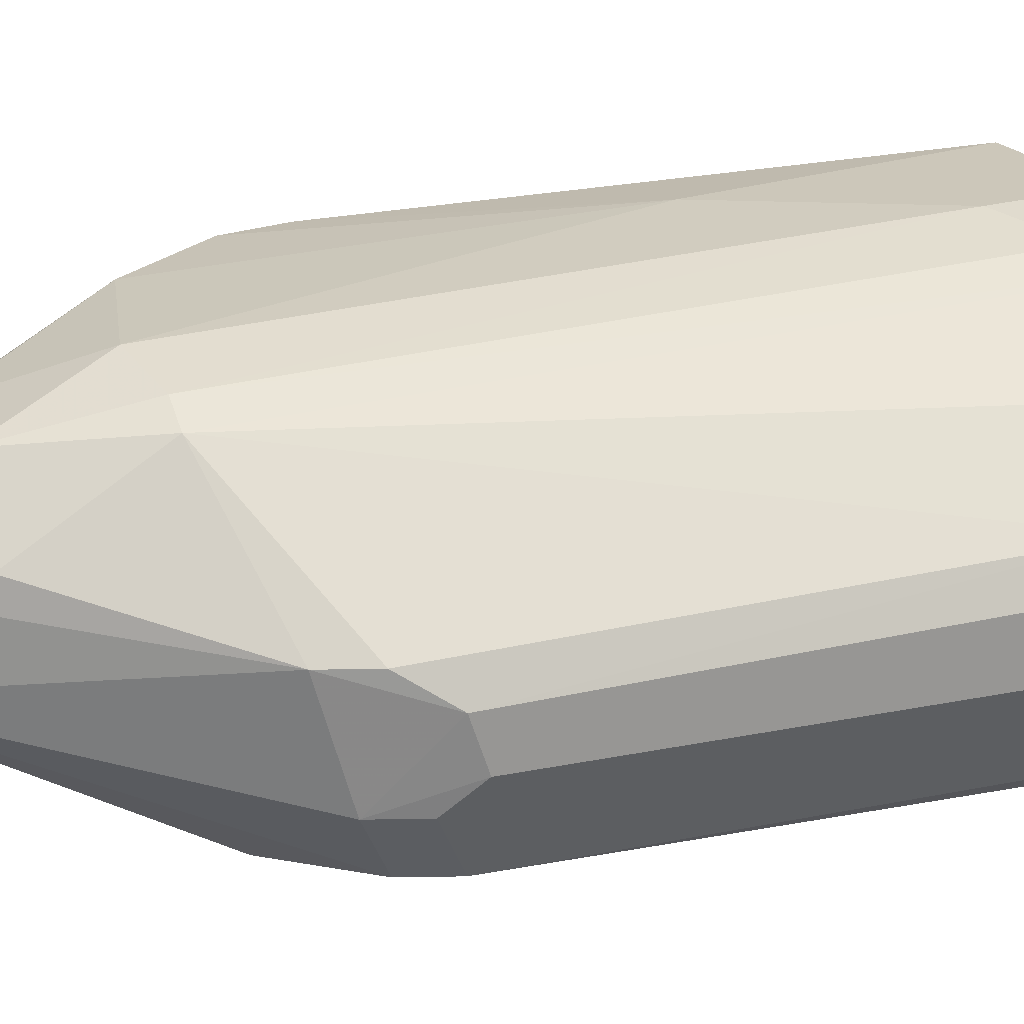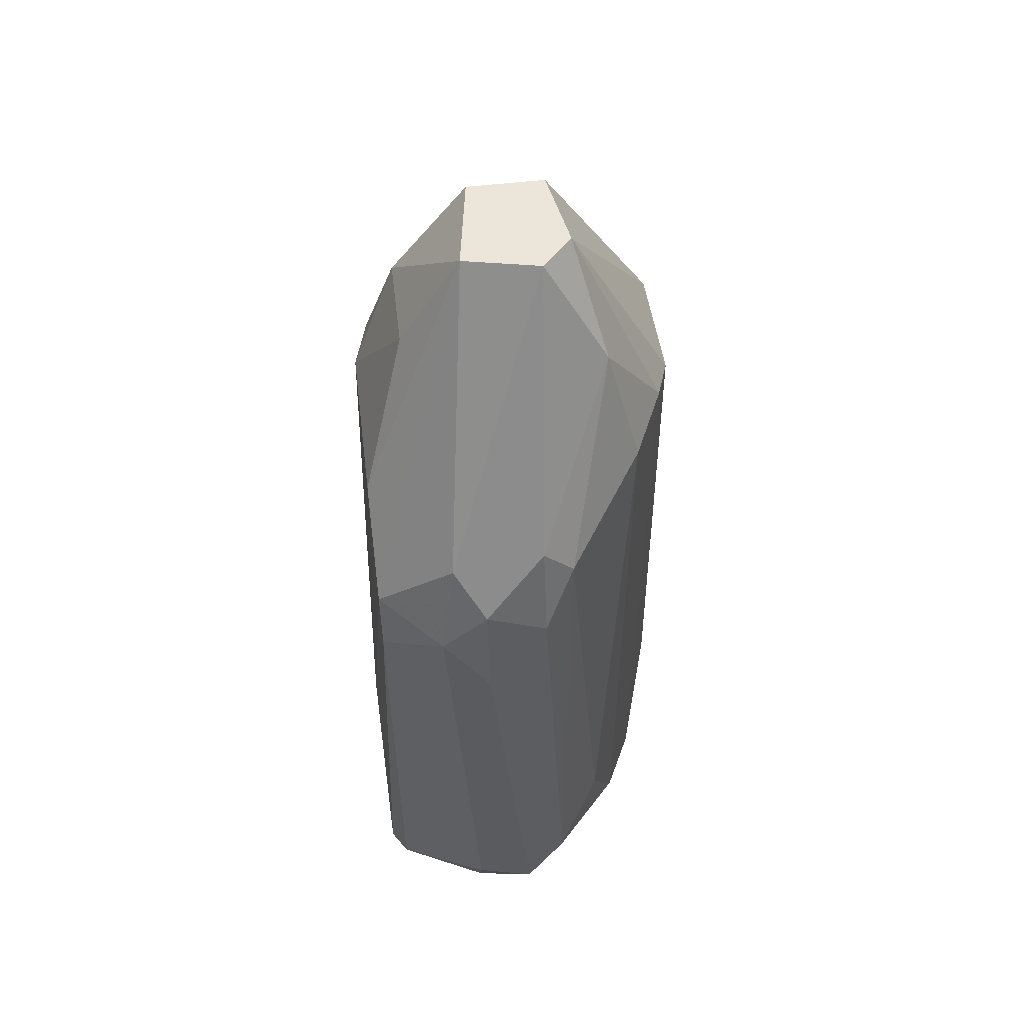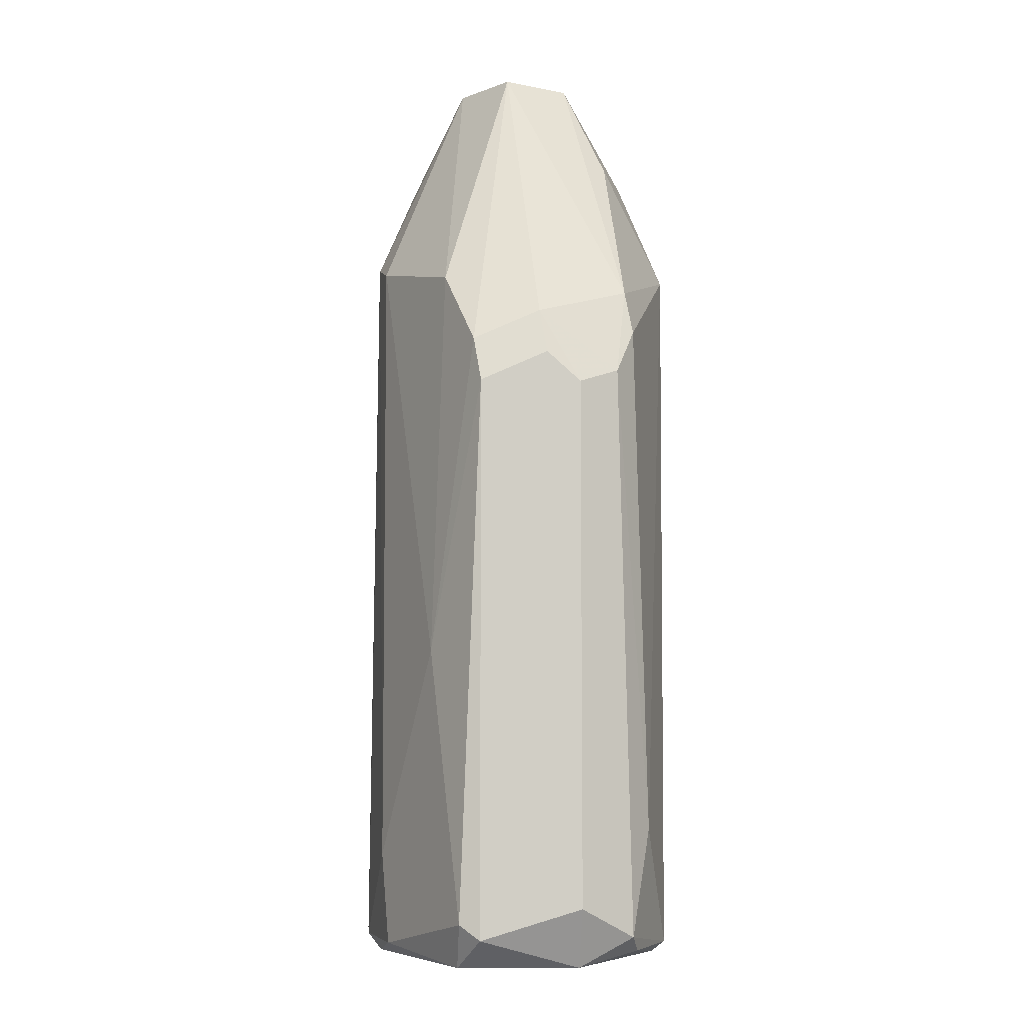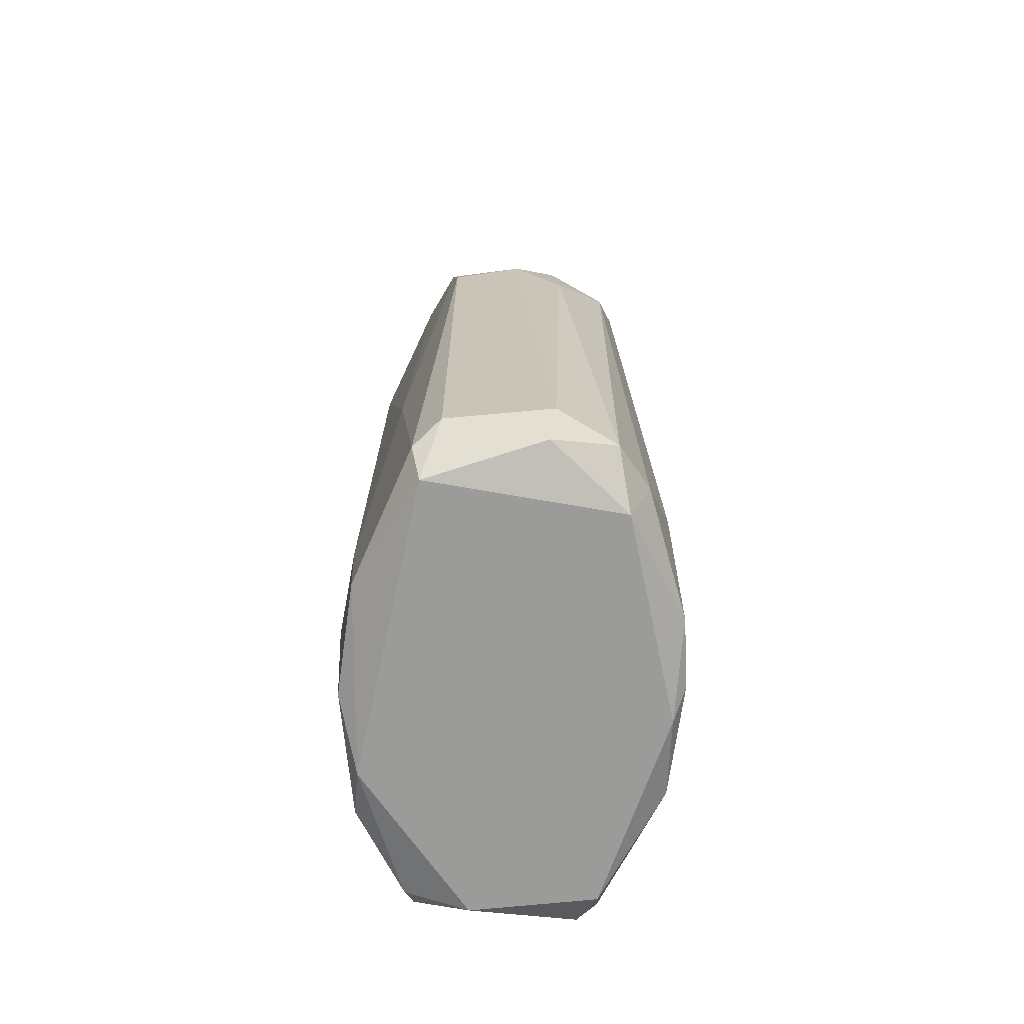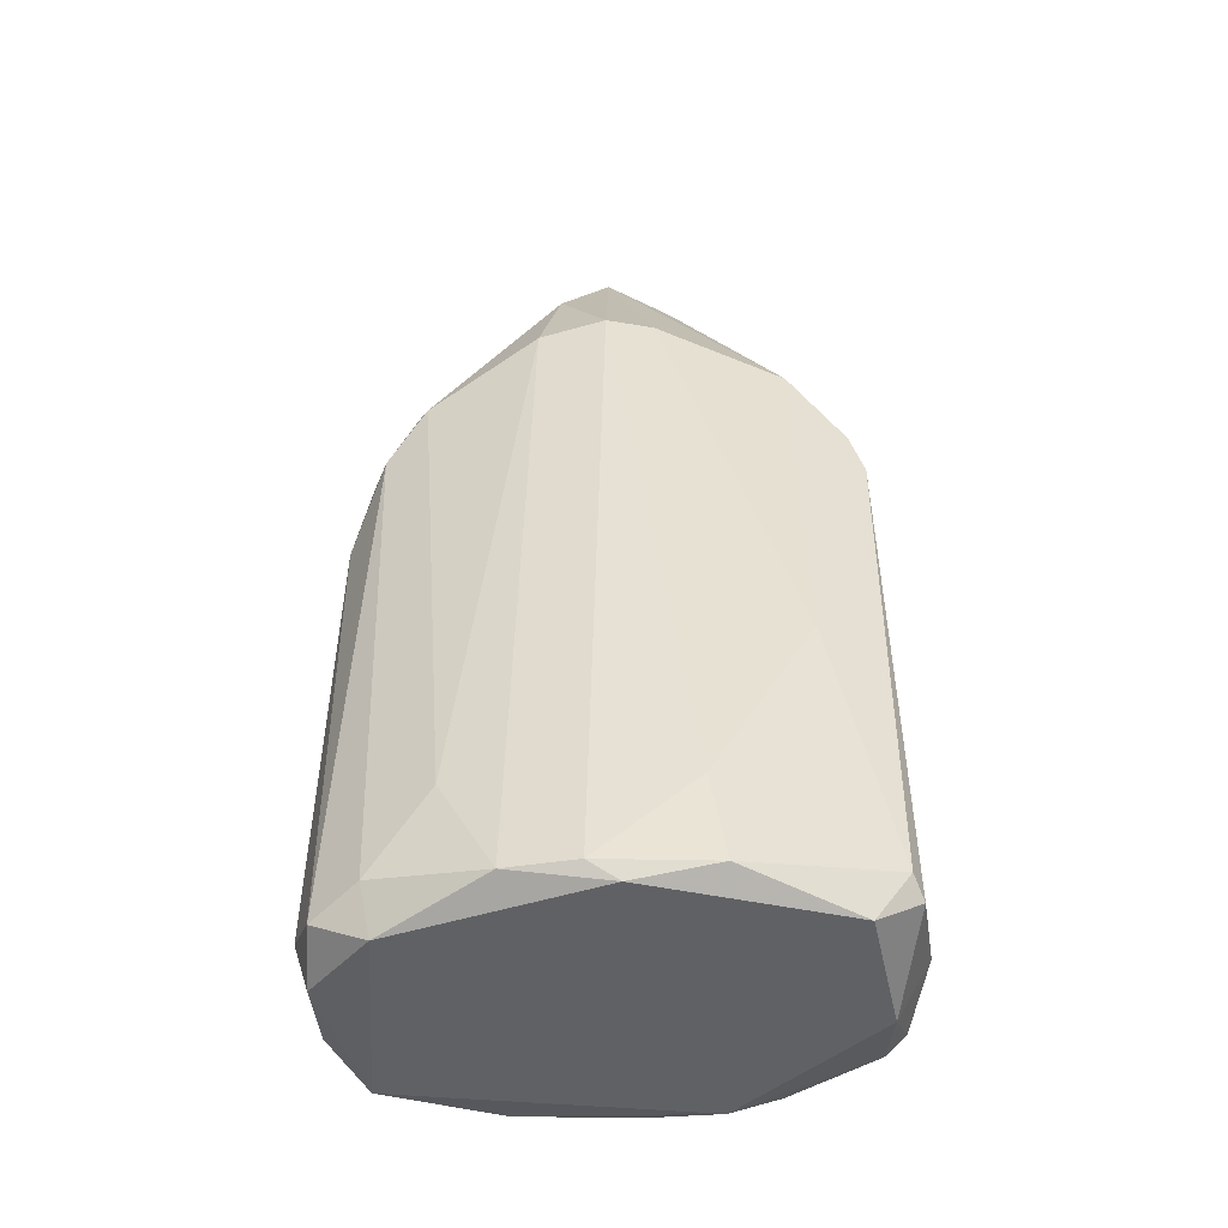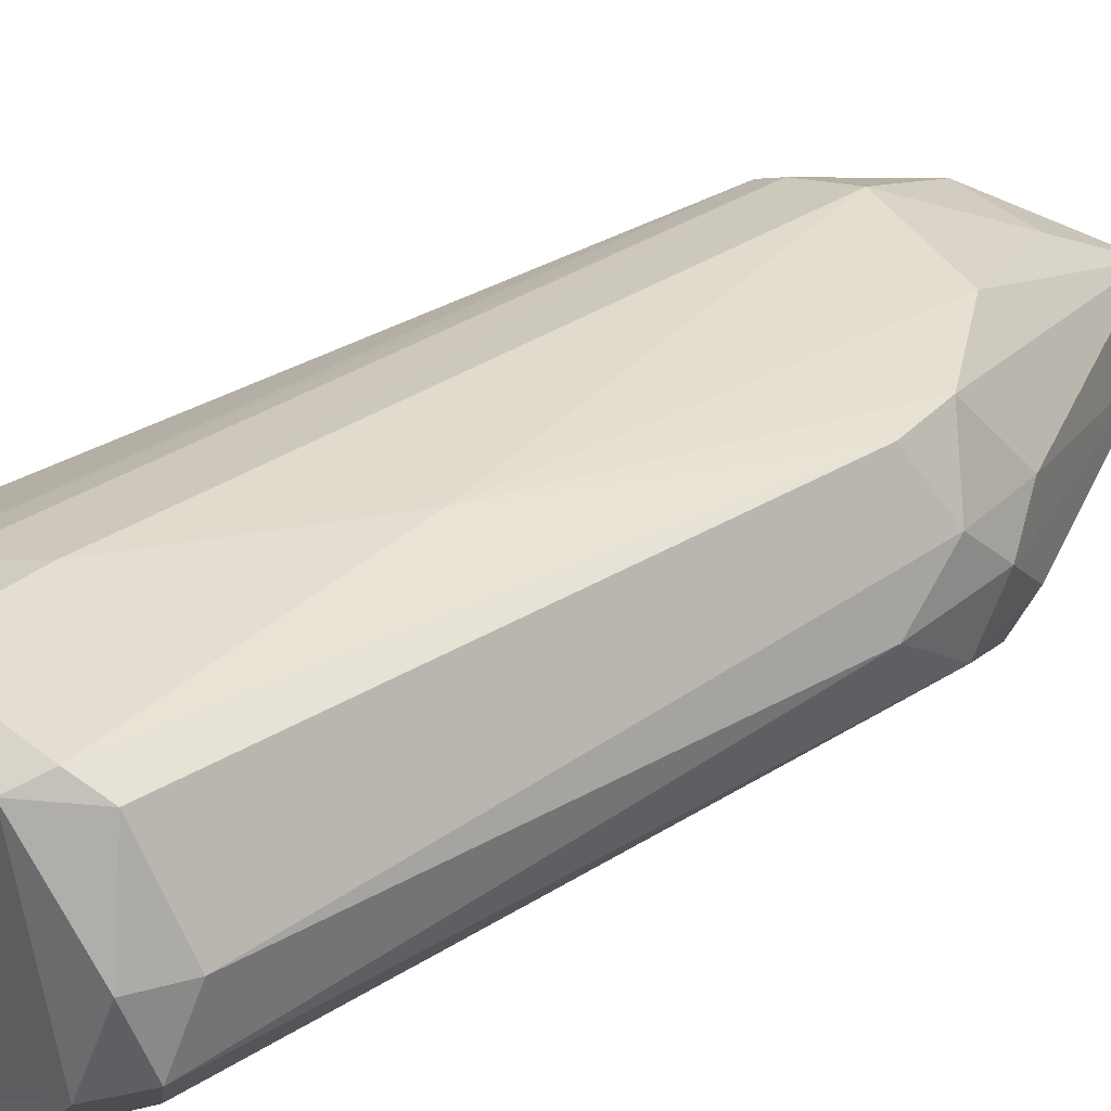
<metadata>
{"format":"obj","ext":"obj","renderer":"f3d","projection":"perspective","resolution":1024,"background":"white","views":[{"elev":21.4,"azim":69.7,"up":"+Y"},{"elev":56.5,"azim":-96.8,"up":"+Z"},{"elev":-6.6,"azim":59.1,"up":"+Z"},{"elev":-69.6,"azim":-114.0,"up":"+Z"},{"elev":-49.6,"azim":-17.2,"up":"+Z"},{"elev":36.2,"azim":-128.1,"up":"+Y"}]}
</metadata>
<code>
o convex_0
v -0.05634 -0.02796 -0.004652
v 0.03474 -0.02796 0.1168
v 0.0317 -0.0219 0.1259
v -0.03204 -0.0401 0.1684
v -0.0533 0.008464 0.1228
v -0.001693 0.005435 -0.001609
v 0.02259 -0.05833 0.004459
v 0.001337 0.005435 0.1441
v -0.05027 0.01151 0.001434
v -0.01686 -0.05529 0.1441
v 0.0317 -0.0219 -0.001609
v -0.004733 -0.01583 0.1897
v -0.06241 -0.02492 0.1198
v -0.02901 -0.05225 -0.001609
v 0.02259 -0.05529 0.1228
v -0.06545 -0.009755 0.007502
v -0.02293 -0.01279 0.1897
v -0.004733 -0.031 0.1897
v -0.0108 0.008464 0.1471
v -0.03812 -0.04618 0.1441
v -0.05937 -0.031 0.004459
v 0.01956 -0.00672 -0.001609
v 0.03474 -0.03707 0.007502
v -0.007773 -0.05833 -0.001609
v -0.06241 -0.01279 0.1259
v -0.02293 0.01151 -0.001609
v 0.0317 -0.04314 0.1198
v 0.02866 -0.03403 -0.004652
v -0.04723 0.008464 -0.004652
v 0.007408 0.002393 0.1441
v -0.02597 -0.02796 0.1897
v -0.05027 -0.0401 0.01966
v -0.05634 0.008464 0.1107
v -0.03812 0.01151 0.05912
v -0.06545 -0.0219 0.001434
v -0.06545 -0.01279 0.1046
v 0.01045 -0.05833 0.05912
v 0.01652 -0.05529 -0.004652
v -0.03812 0.008464 0.1411
v -0.05634 0.008464 0.004459
v 0.01045 -0.05529 0.138
v 0.0317 -0.01886 0.02268
v -0.0199 -0.03403 0.1897
v -0.05634 -0.031 0.132
v 0.02866 -0.0219 0.135
v 0.01045 -0.003671 -0.004652
v 0.02563 -0.05529 0.1137
v -0.004733 -0.000642 0.1684
v 0.03474 -0.02492 0.001434
v -0.0199 0.01151 0.01966
v 0.02866 -0.04314 0.1289
v 0.02563 -0.05529 0.001434
v -0.04115 -0.04618 -0.001609
v -0.02597 -0.05225 0.1471
v -0.0108 -0.05833 0.01661
v -0.05634 -0.00672 0.135
v 0.007408 -0.01279 0.1684
v -0.06241 -0.003671 0.1168
v -0.02293 -0.000642 0.1684
v -0.02293 -0.05225 -0.004652
v -0.06241 -0.009755 -0.001609
v -0.05634 -0.02492 0.138
v -0.007773 0.008464 0.01055
v 0.03474 -0.03707 0.1137
f 51 27 64
f 12 17 18
f 9 26 29
f 28 1 29
f 6 8 30
f 22 6 30
f 18 17 31
f 26 9 34
f 33 5 34
f 9 33 34
f 1 21 35
f 21 13 35
f 13 25 36
f 35 13 36
f 16 35 36
f 24 7 37
f 7 24 38
f 1 28 38
f 5 17 39
f 34 5 39
f 19 34 39
f 9 29 40
f 33 9 40
f 15 18 41
f 37 15 41
f 10 37 41
f 3 2 42
f 30 3 42
f 22 30 42
f 31 4 43
f 18 31 43
f 10 41 43
f 41 18 43
f 20 4 44
f 13 21 44
f 32 20 44
f 21 32 44
f 2 3 45
f 12 18 45
f 3 30 45
f 6 22 46
f 22 11 46
f 26 6 46
f 11 28 46
f 29 26 46
f 28 29 46
f 27 15 47
f 37 7 47
f 15 37 47
f 17 12 48
f 8 19 48
f 30 8 48
f 11 22 49
f 2 23 49
f 28 11 49
f 23 28 49
f 42 2 49
f 22 42 49
f 19 8 50
f 34 19 50
f 26 34 50
f 18 15 51
f 15 27 51
f 2 45 51
f 45 18 51
f 28 23 52
f 7 38 52
f 38 28 52
f 47 7 52
f 23 47 52
f 21 1 53
f 20 32 53
f 32 21 53
f 4 20 54
f 43 4 54
f 10 43 54
f 53 14 54
f 20 53 54
f 14 24 55
f 37 10 55
f 24 37 55
f 10 54 55
f 54 14 55
f 17 5 56
f 31 17 56
f 25 31 56
f 12 45 57
f 45 30 57
f 48 12 57
f 30 48 57
f 5 33 58
f 36 25 58
f 16 36 58
f 33 40 58
f 40 16 58
f 56 5 58
f 25 56 58
f 39 17 59
f 19 39 59
f 17 48 59
f 48 19 59
f 24 14 60
f 1 38 60
f 38 24 60
f 53 1 60
f 14 53 60
f 29 1 61
f 1 35 61
f 35 16 61
f 40 29 61
f 16 40 61
f 25 13 62
f 4 31 62
f 31 25 62
f 44 4 62
f 13 44 62
f 8 6 63
f 6 26 63
f 50 8 63
f 26 50 63
f 23 2 64
f 47 23 64
f 27 47 64
f 2 51 64

</code>
